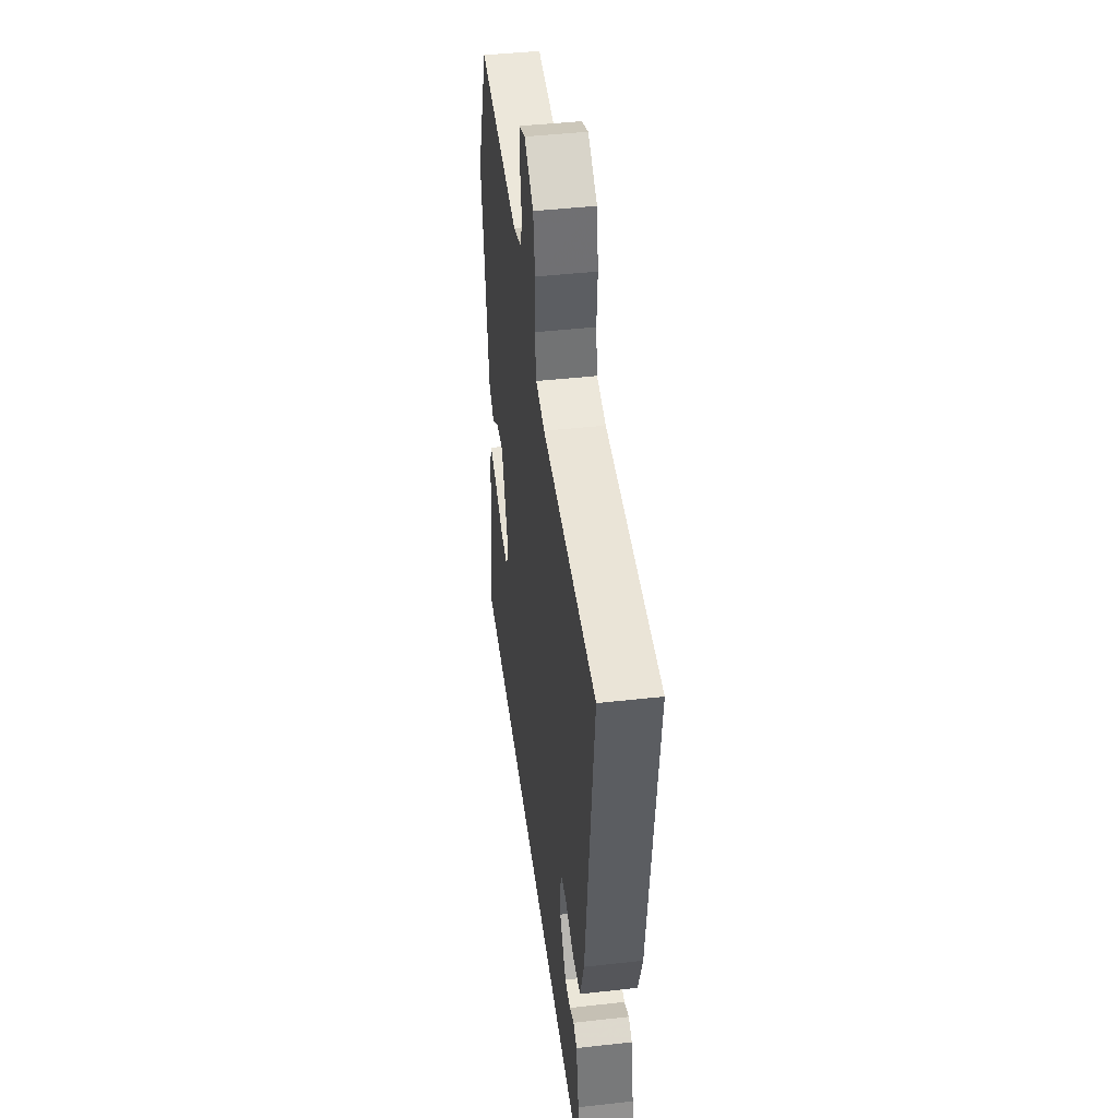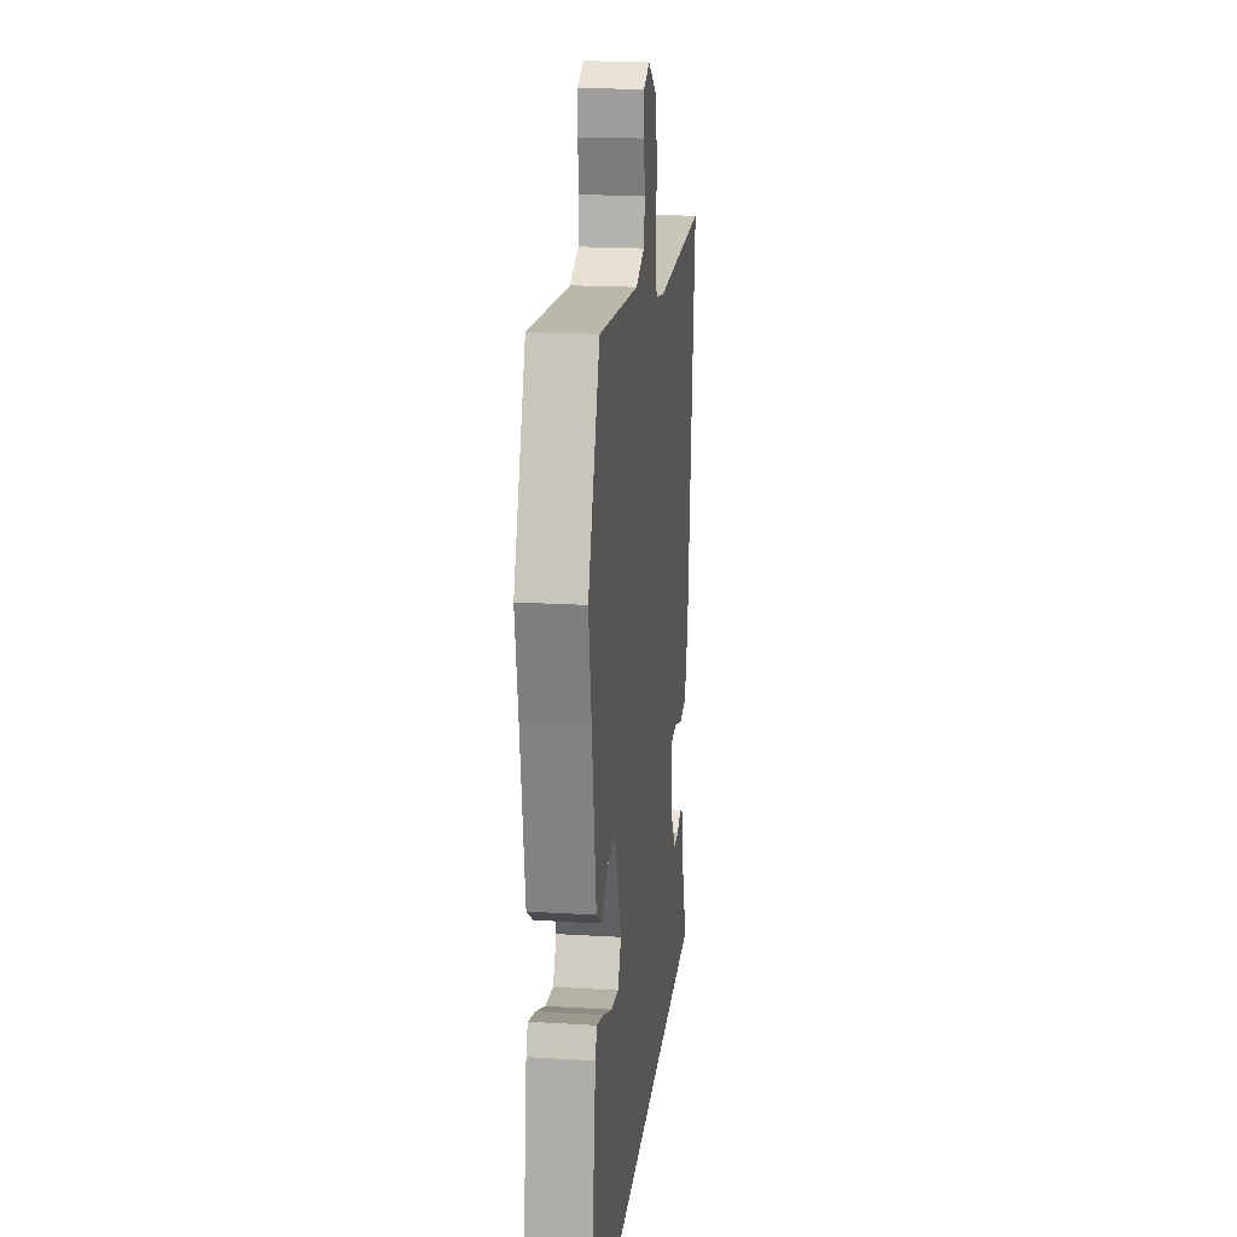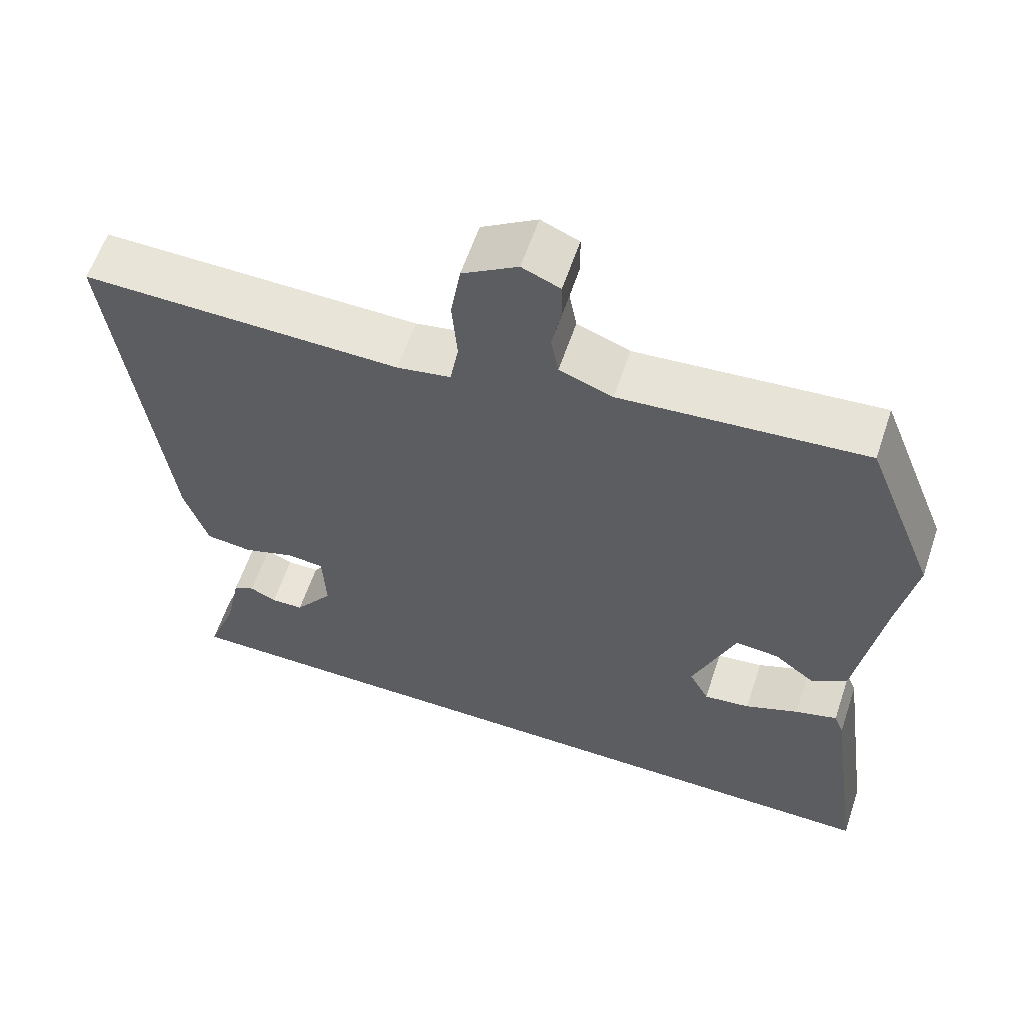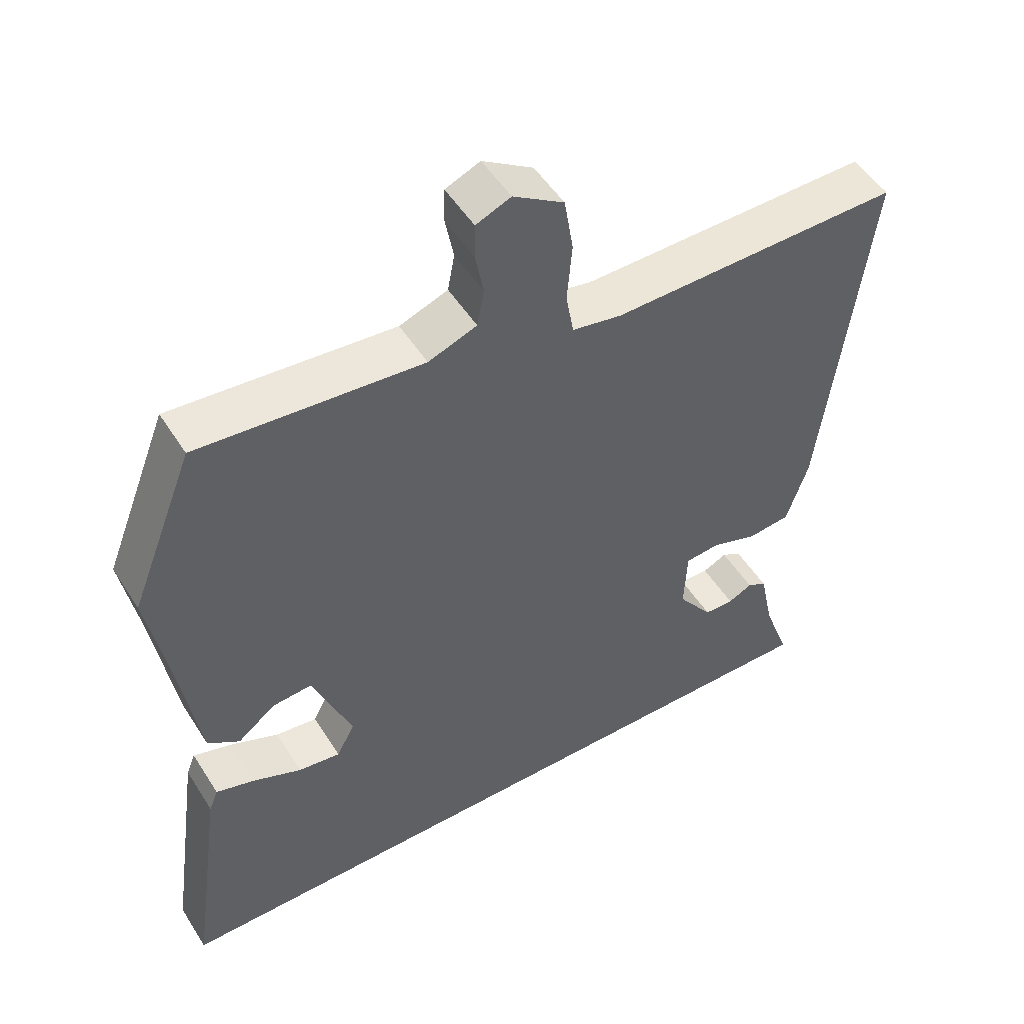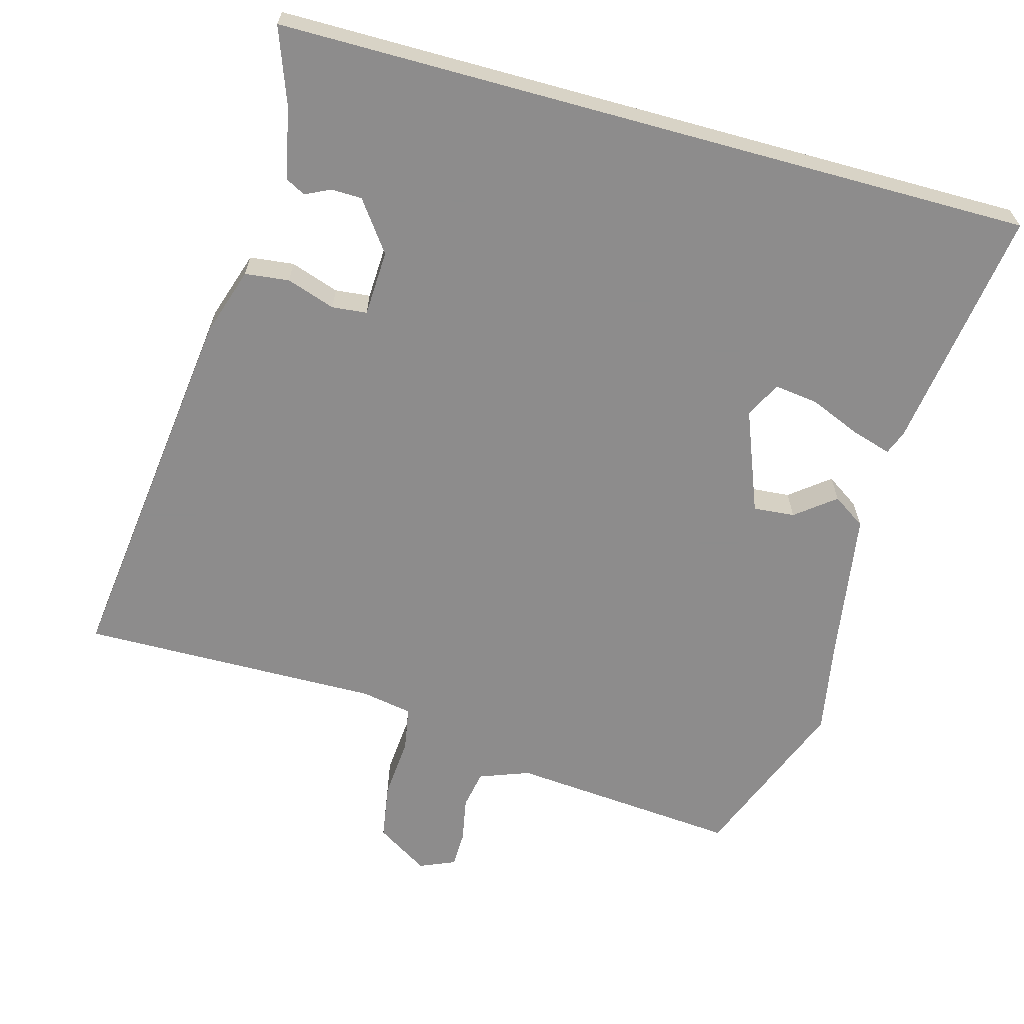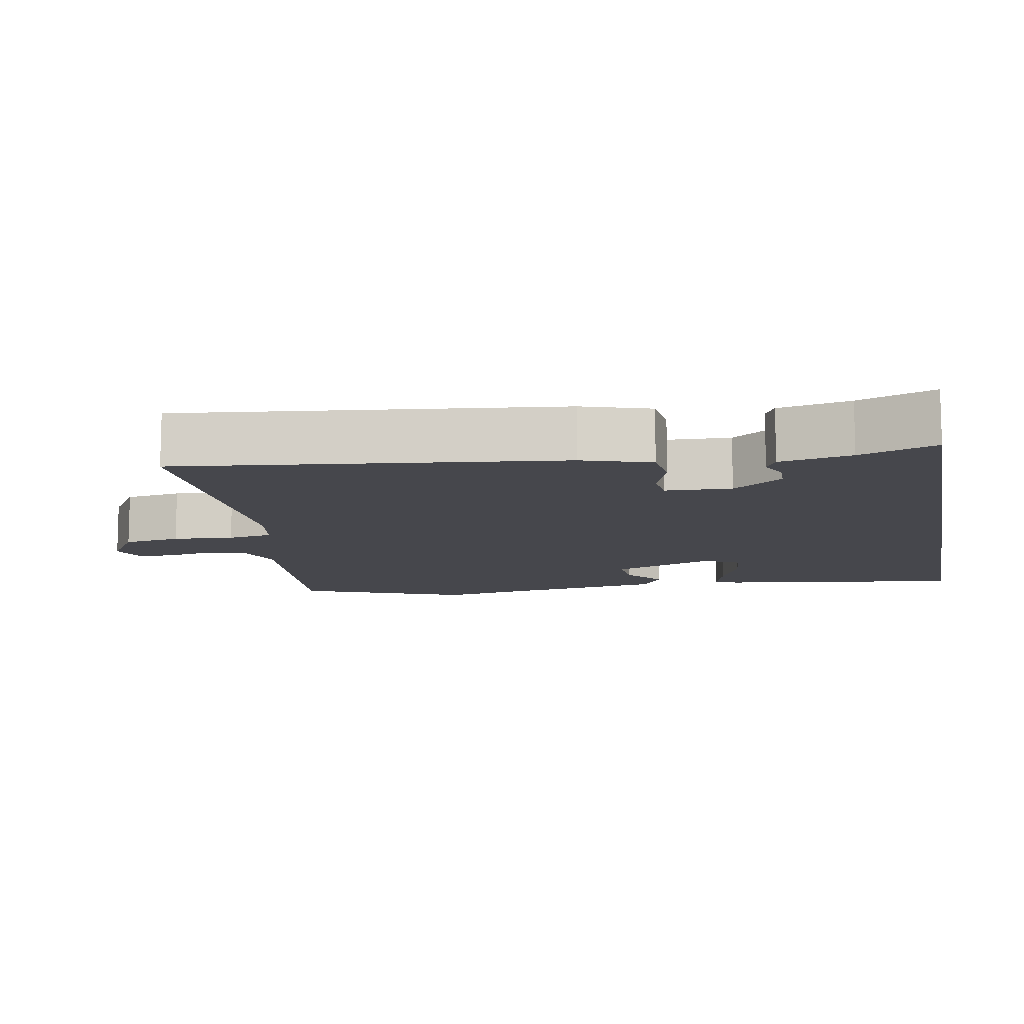
<metadata>
{"format":"obj","ext":"obj","renderer":"f3d","projection":"perspective","resolution":1024,"background":"white","views":[{"elev":44.7,"azim":82.6,"up":"+Z"},{"elev":19.4,"azim":-83.5,"up":"+Z"},{"elev":60.3,"azim":-161.4,"up":"+Z"},{"elev":51.1,"azim":-31.4,"up":"+Z"},{"elev":-64.3,"azim":164.6,"up":"+Y"},{"elev":-11.0,"azim":100.9,"up":"+Y"}]}
</metadata>
<code>
v 0.553 0.07 0.481
v 0.489 0.07 -0.048
v 0.458 0.07 -0.144
v 0.396 0.07 -0.151
v 0.328 0.07 -0.128
v 0.279 0.07 -0.133
v 0.275 0.07 -0.225
v 0.326 0.07 -0.295
v 0.369 0.07 -0.296
v 0.404 0.07 -0.279
v 0.432 0.07 -0.294
v 0.453 0.07 -0.394
v 0.492 0.07 -0.5
v -0.568 0.07 -0.5
v -0.519 0.07 -0.158
v -0.506 0.07 -0.125
v -0.45 0.07 -0.142
v -0.379 0.07 -0.172
v -0.318 0.07 -0.18
v -0.292 0.07 -0.13
v -0.348 0.07 0.014
v -0.406 0.07 0.009
v -0.461 0.07 -0.034
v -0.507 0.07 -0.003
v -0.54 0.07 0.211
v -0.563 0.07 0.34
v -0.47 0.07 0.575
v -0.148 0.07 0.547
v -0.078 0.07 0.573
v -0.068 0.07 0.627
v -0.08 0.07 0.69
v -0.079 0.07 0.741
v -0.029 0.07 0.762
v 0.044 0.07 0.716
v 0.057 0.07 0.636
v 0.05 0.07 0.551
v 0.061 0.07 0.488
v 0.132 0.07 0.475
v 0.553 0 0.481
v 0.489 0 -0.048
v 0.458 0 -0.144
v 0.396 0 -0.151
v 0.328 0 -0.128
v 0.279 0 -0.133
v 0.275 0 -0.225
v 0.326 0 -0.295
v 0.369 0 -0.296
v 0.404 0 -0.279
v 0.432 0 -0.294
v 0.453 0 -0.394
v 0.492 0 -0.5
v -0.568 0 -0.5
v -0.519 0 -0.158
v -0.506 0 -0.125
v -0.45 0 -0.142
v -0.379 0 -0.172
v -0.318 0 -0.18
v -0.292 0 -0.13
v -0.348 0 0.014
v -0.406 0 0.009
v -0.461 0 -0.034
v -0.507 0 -0.003
v -0.54 0 0.211
v -0.563 0 0.34
v -0.47 0 0.575
v -0.148 0 0.547
v -0.078 0 0.573
v -0.068 0 0.627
v -0.08 0 0.69
v -0.079 0 0.741
v -0.029 0 0.762
v 0.044 0 0.716
v 0.057 0 0.636
v 0.05 0 0.551
v 0.061 0 0.488
v 0.132 0 0.475
f 33 34 35 36
f 33 36 37
f 30 31 32 33
f 29 30 33 37
f 28 29 37
f 25 26 27 28
f 25 28 37
f 22 23 24 25
f 21 22 25 37
f 20 21 37 38
f 15 16 17 18
f 15 18 19
f 12 13 14 15
f 12 15 19
f 9 10 11 12
f 8 9 12
f 8 12 19 20
f 2 3 4 5
f 2 5 6
f 1 2 6
f 38 1 6
f 20 38 6 7
f 7 8 20
f 74 73 72 71
f 75 74 71
f 71 70 69 68
f 75 71 68 67
f 75 67 66
f 66 65 64 63
f 75 66 63
f 63 62 61 60
f 75 63 60 59
f 76 75 59 58
f 56 55 54 53
f 57 56 53
f 53 52 51 50
f 57 53 50
f 50 49 48 47
f 50 47 46
f 58 57 50 46
f 43 42 41 40
f 44 43 40
f 44 40 39
f 44 39 76
f 45 44 76 58
f 58 46 45
f 1 39 40 2
f 2 40 41 3
f 3 41 42 4
f 4 42 43 5
f 5 43 44 6
f 6 44 45 7
f 7 45 46 8
f 8 46 47 9
f 9 47 48 10
f 10 48 49 11
f 11 49 50 12
f 12 50 51 13
f 13 51 52 14
f 14 52 53 15
f 15 53 54 16
f 16 54 55 17
f 17 55 56 18
f 18 56 57 19
f 19 57 58 20
f 20 58 59 21
f 21 59 60 22
f 22 60 61 23
f 23 61 62 24
f 24 62 63 25
f 25 63 64 26
f 26 64 65 27
f 27 65 66 28
f 28 66 67 29
f 29 67 68 30
f 30 68 69 31
f 31 69 70 32
f 32 70 71 33
f 33 71 72 34
f 34 72 73 35
f 35 73 74 36
f 36 74 75 37
f 37 75 76 38
f 38 76 39 1

</code>
